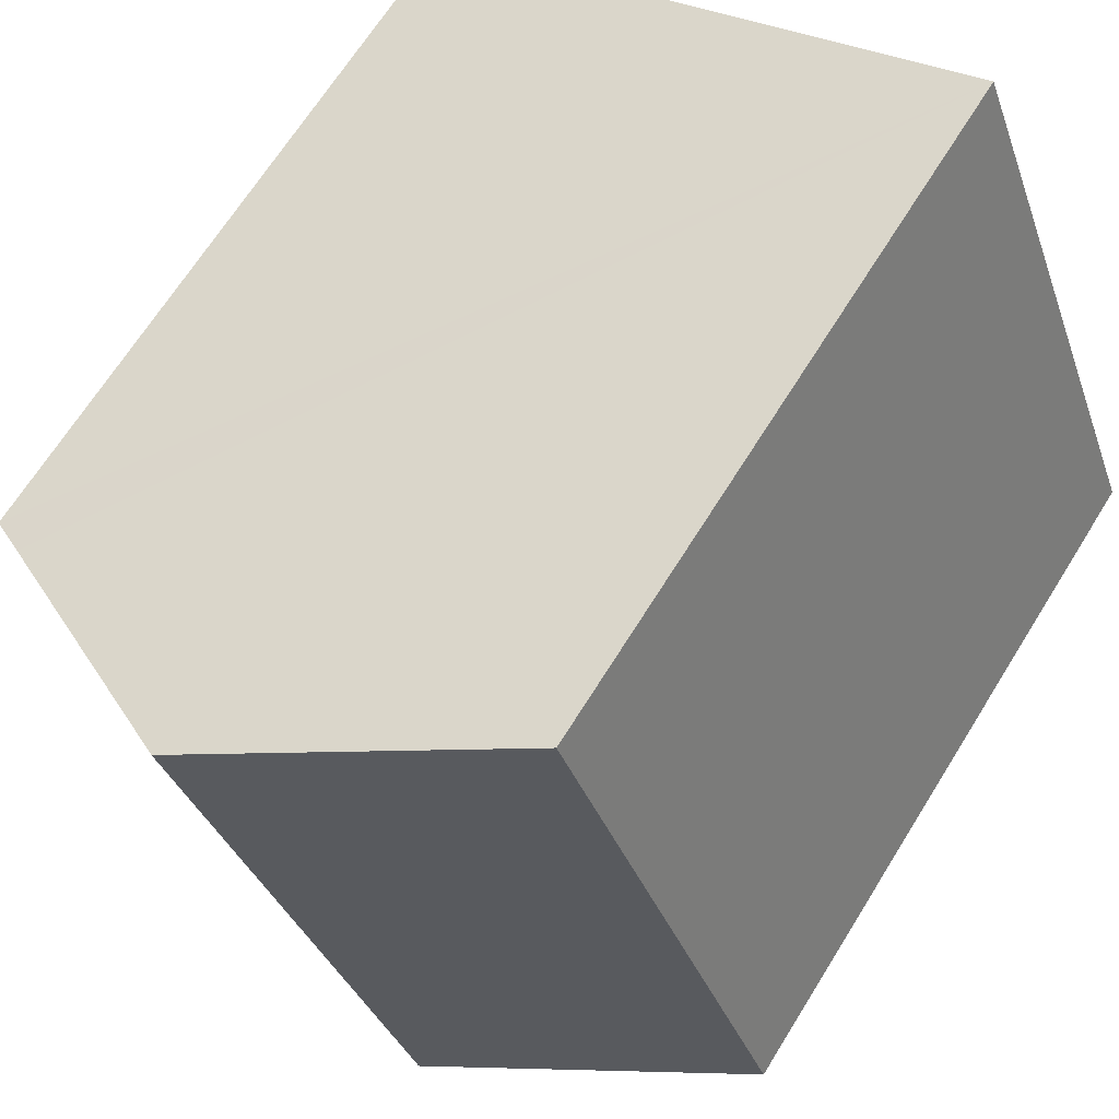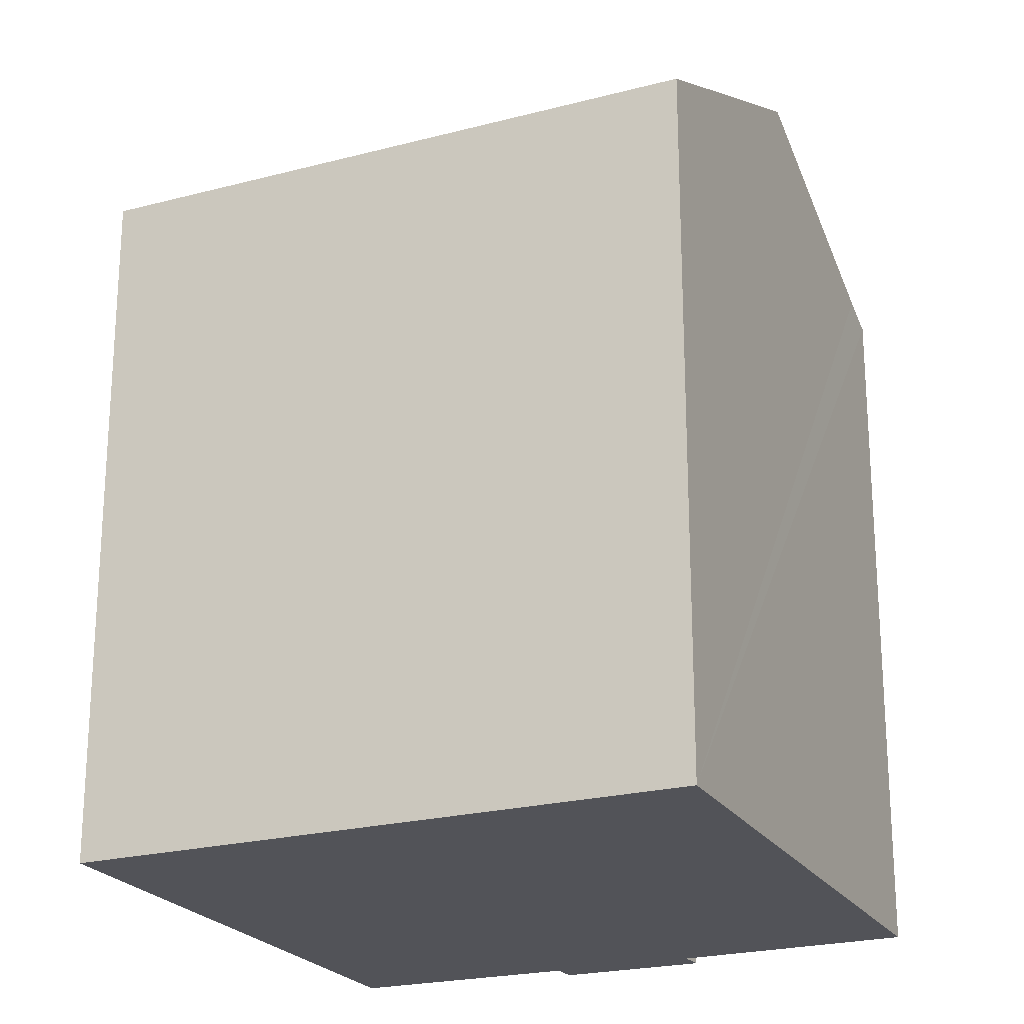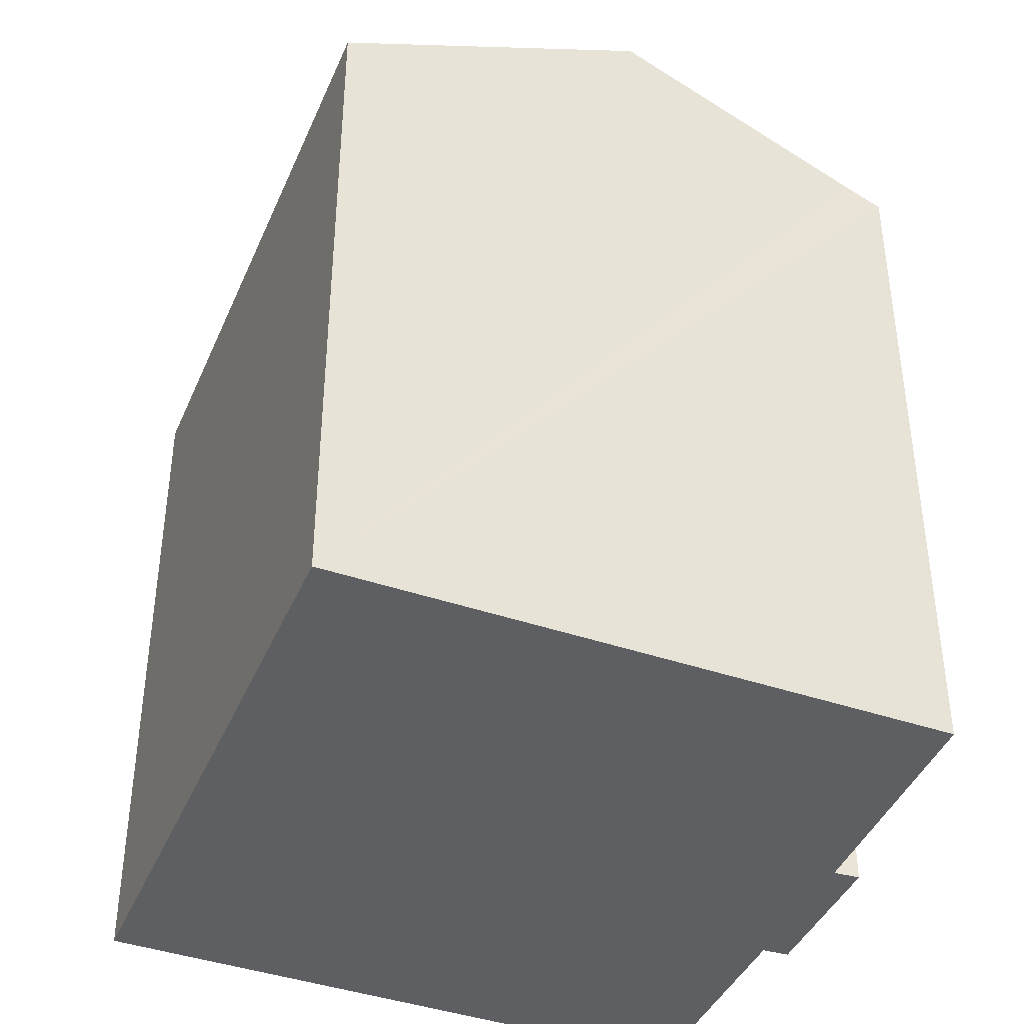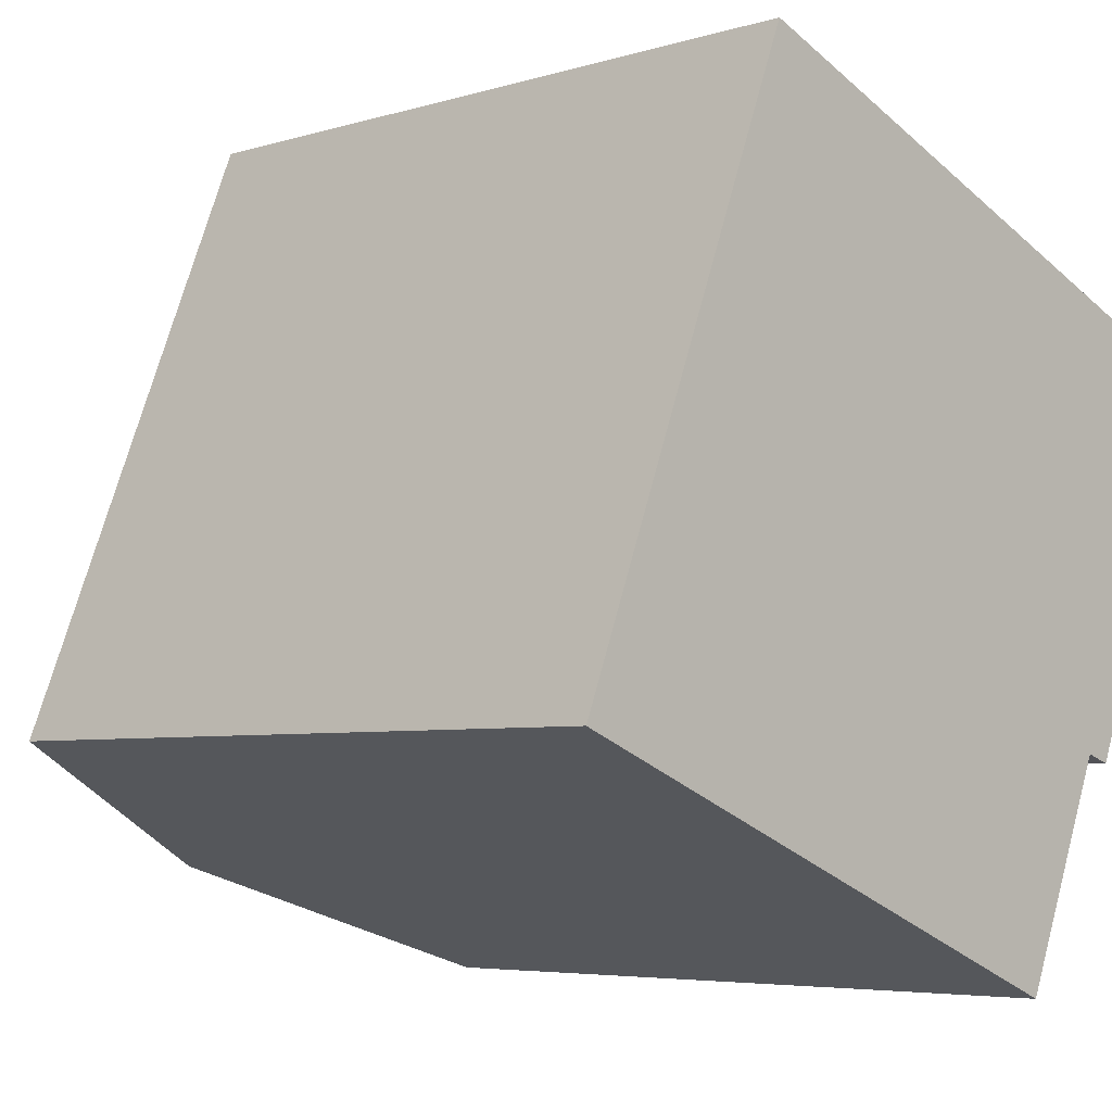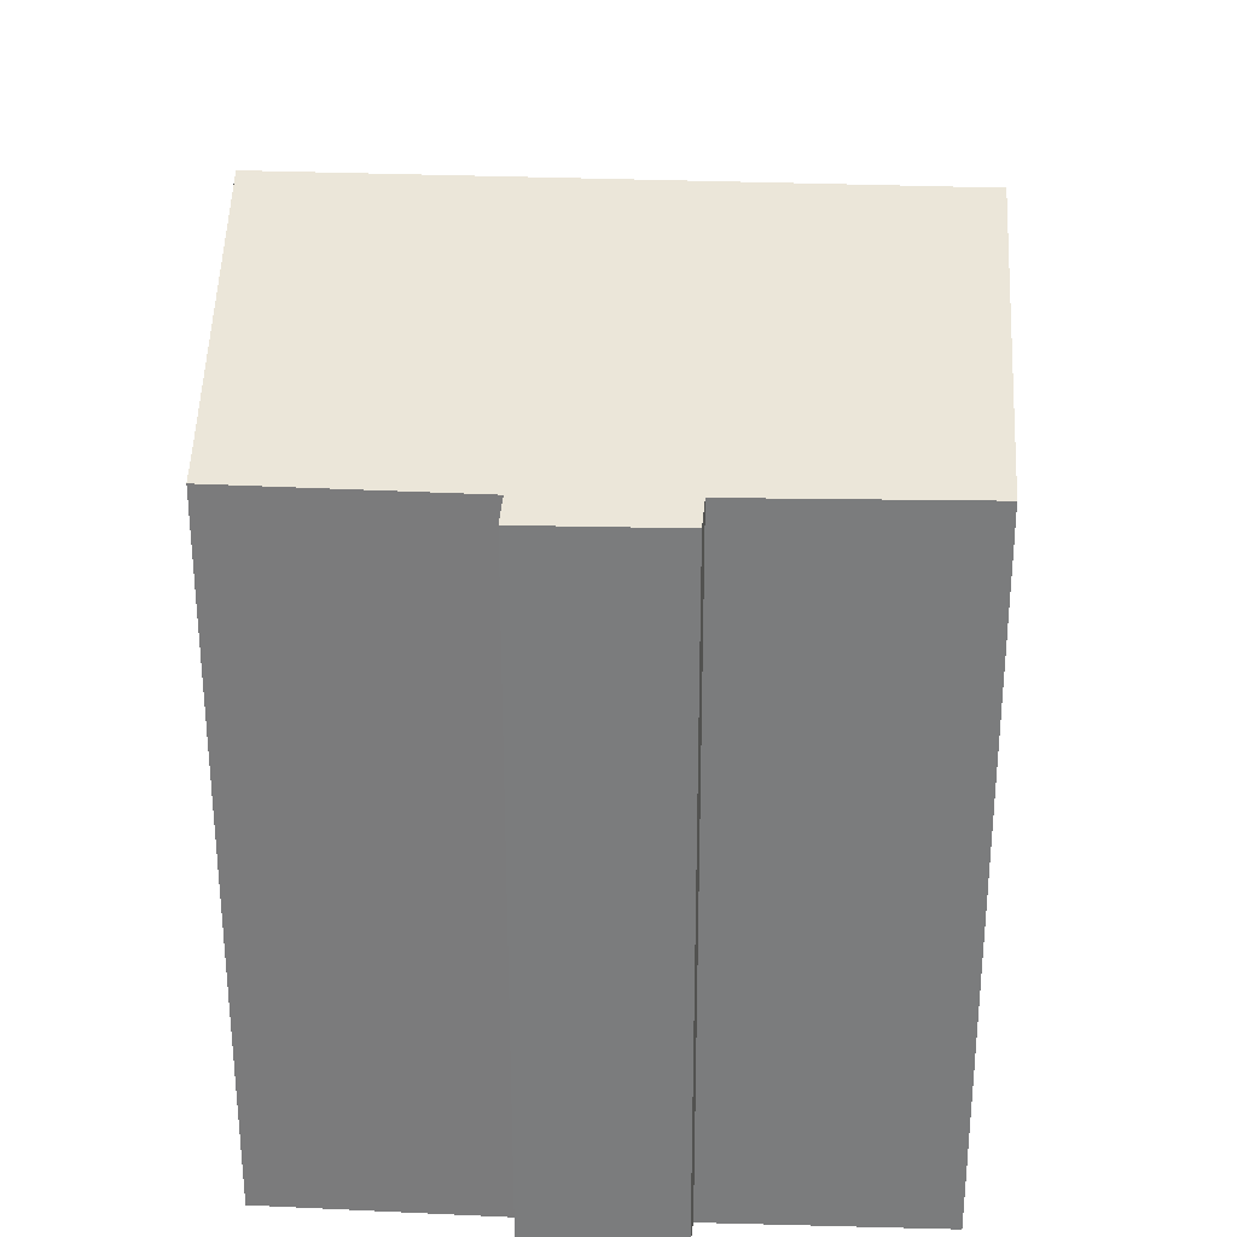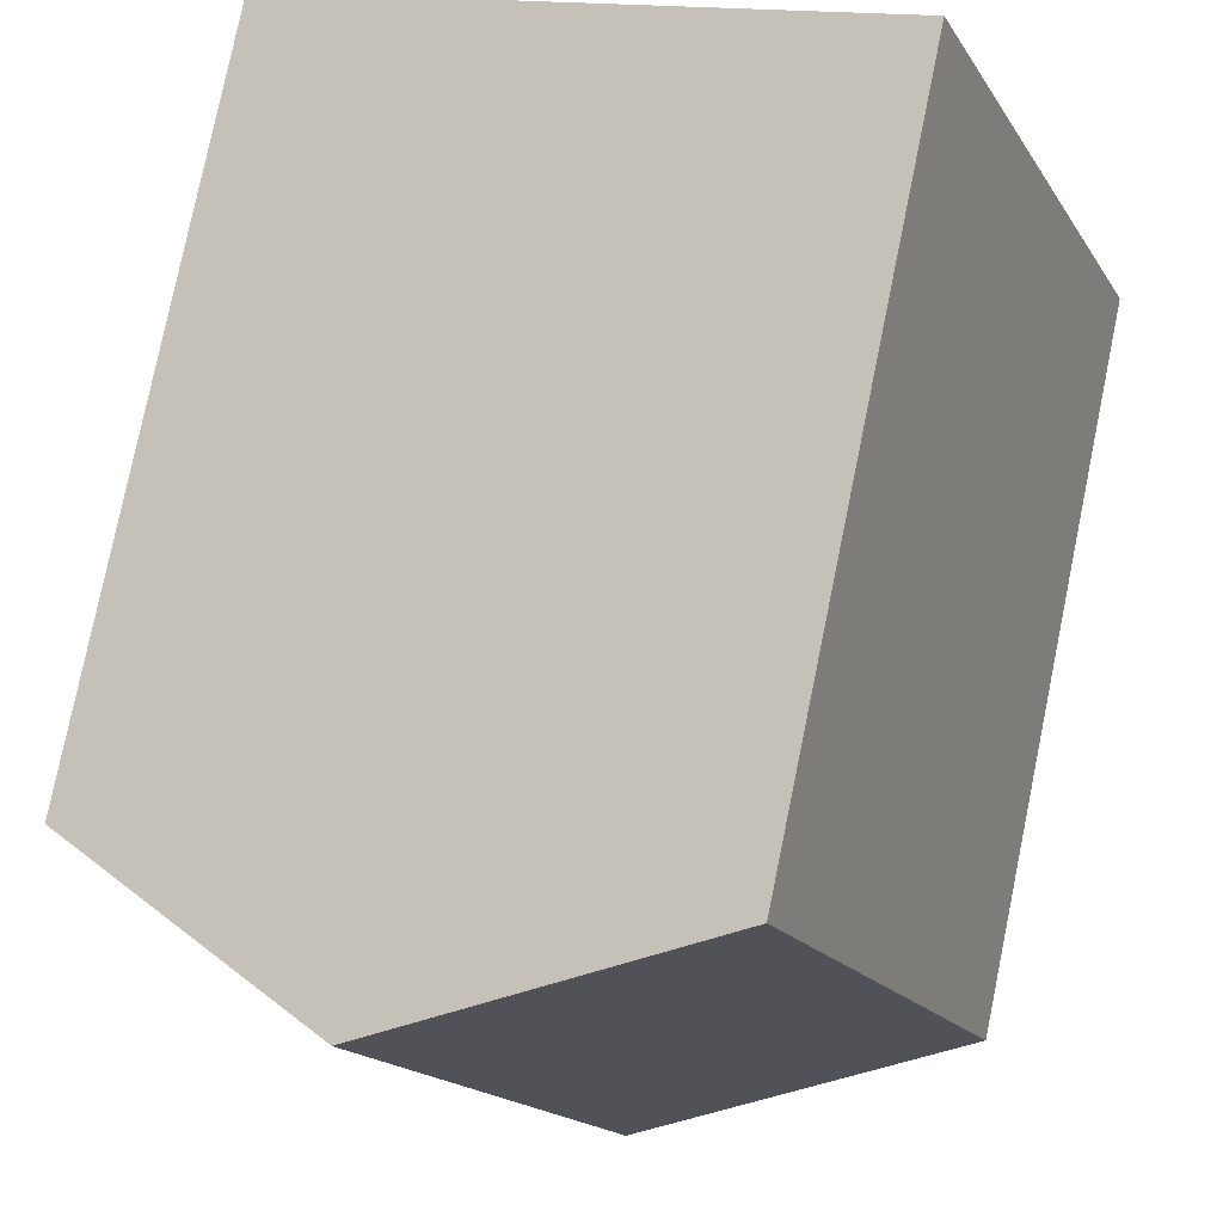
<metadata>
{"format":"obj","ext":"obj","renderer":"f3d","projection":"perspective","resolution":1024,"background":"white","views":[{"elev":67.0,"azim":-148.2,"up":"+Z"},{"elev":-22.6,"azim":-44.1,"up":"+Y"},{"elev":-41.8,"azim":-0.5,"up":"+Y"},{"elev":-5.0,"azim":-45.5,"up":"+Z"},{"elev":31.1,"azim":114.7,"up":"+Y"},{"elev":78.6,"azim":-168.4,"up":"+Z"}]}
</metadata>
<code>
v  0.409 16.77 -0.164
v  12.38 19.93 10.85
v  7.026 19.93 -2.811
v  5.843 16.8 13.48
v  0 16.57 1.015e-15
v  5.361 16.57 13.67
v  11.31 17.89 -4.525
v  15.42 16.87 -0.282
v  13.32 16.92 -5.332
v  16.77 16.85 3.009
v  17.35 16.58 2.826
v  17.96 17.27 8.607
v  18.78 16.87 8.286
v  16.01 16.6 -0.474
v  5.361 -8.373e-16 13.67
v  18.78 -5.074e-16 8.286
v  5.843 -8.254e-16 13.48
v  12.38 -6.644e-16 10.85
v  17.96 -5.27e-16 8.607
v  16.77 -1.842e-16 3.009
v  17.35 -1.73e-16 2.826
v  16.01 2.902e-17 -0.474
v  15.42 1.727e-17 -0.282
v  13.32 3.265e-16 -5.332
v  0.409 1.004e-17 -0.164
v  0 0 0
v  11.31 2.771e-16 -4.525
v  7.026 1.721e-16 -2.811
g defaultobject
f 1 2 3
f 2 1 4
f 4 1 5
f 4 5 6
f 7 8 9
f 8 7 3
f 8 3 2
f 8 2 10
f 8 10 11
f 10 2 12
f 10 12 13
f 11 14 8
f 15 4 6
f 4 15 2
f 2 15 12
f 12 15 13
f 13 15 16
f 16 15 17
f 16 17 18
f 16 18 19
f 20 11 10
f 11 20 21
f 16 10 13
f 10 16 20
f 11 22 14
f 22 11 21
f 14 23 8
f 23 14 22
f 7 1 3
f 1 7 9
f 1 9 24
f 1 24 5
f 5 24 25
f 5 25 26
f 25 24 27
f 25 27 28
f 8 24 9
f 24 8 23
f 26 6 5
f 6 26 15
f 21 23 22
f 23 27 24
f 27 23 28
f 28 23 25
f 25 23 26
f 26 23 15
f 15 23 20
f 20 23 21
f 15 20 17
f 17 20 19
f 19 20 16
f 17 19 18

</code>
